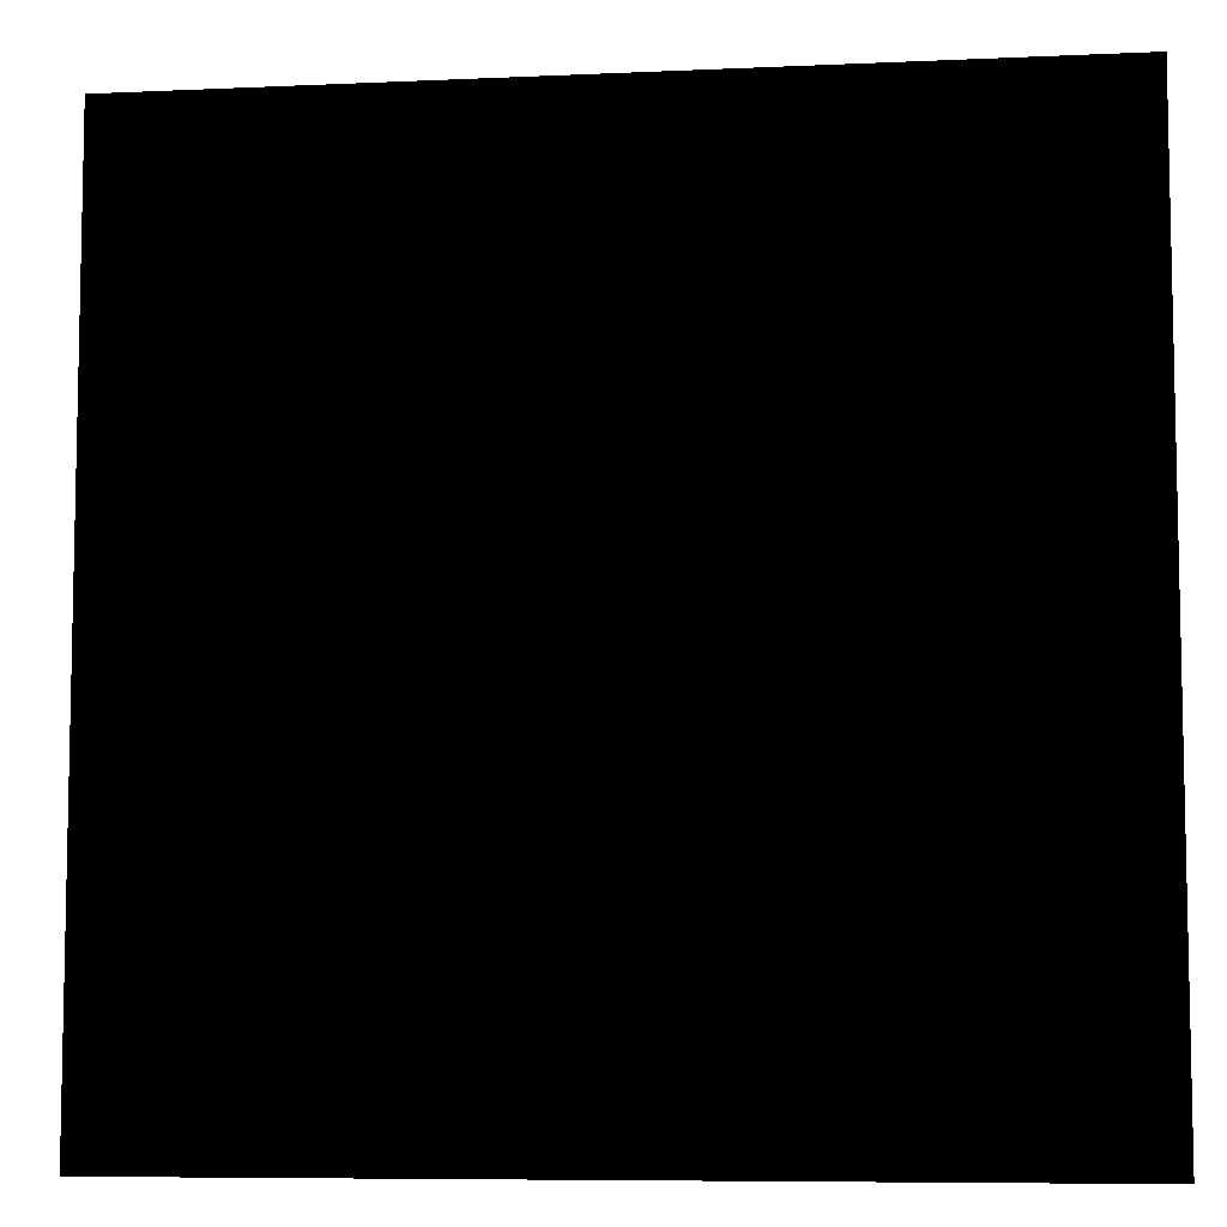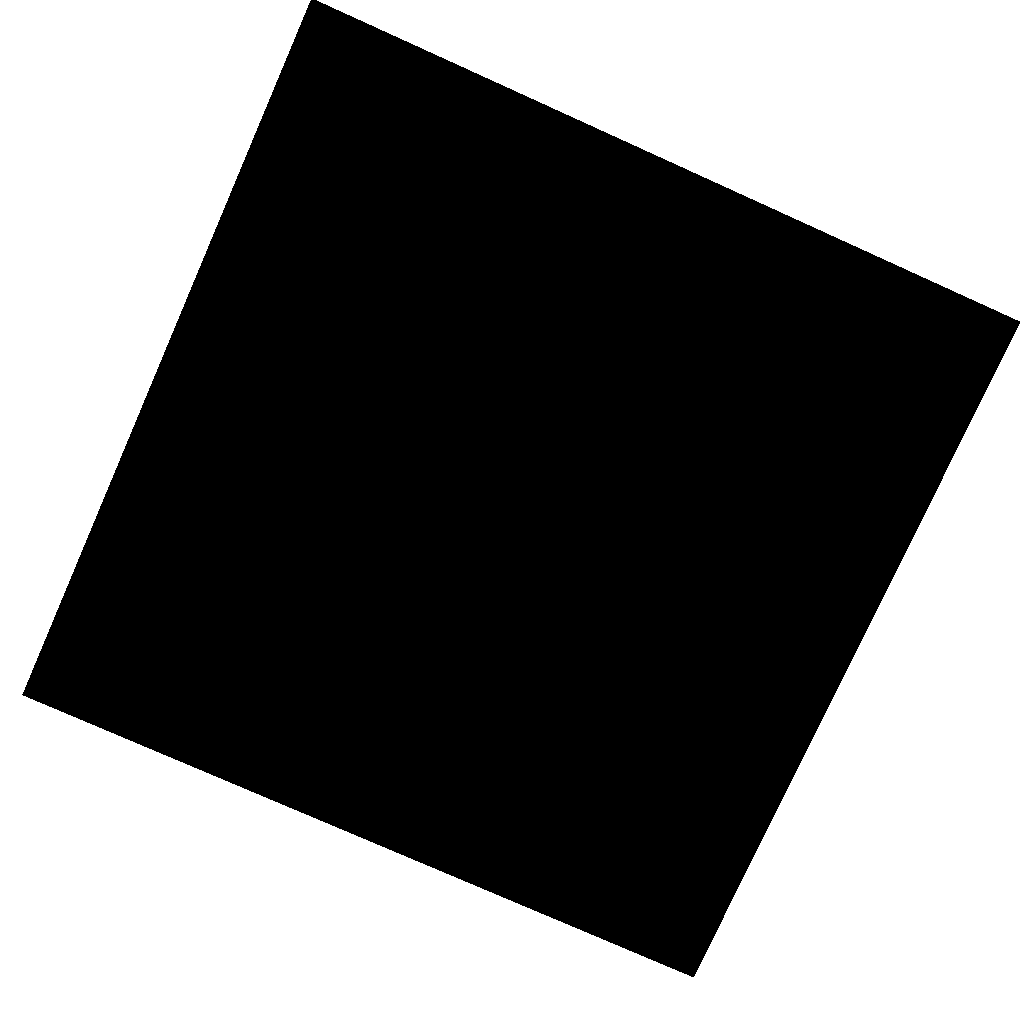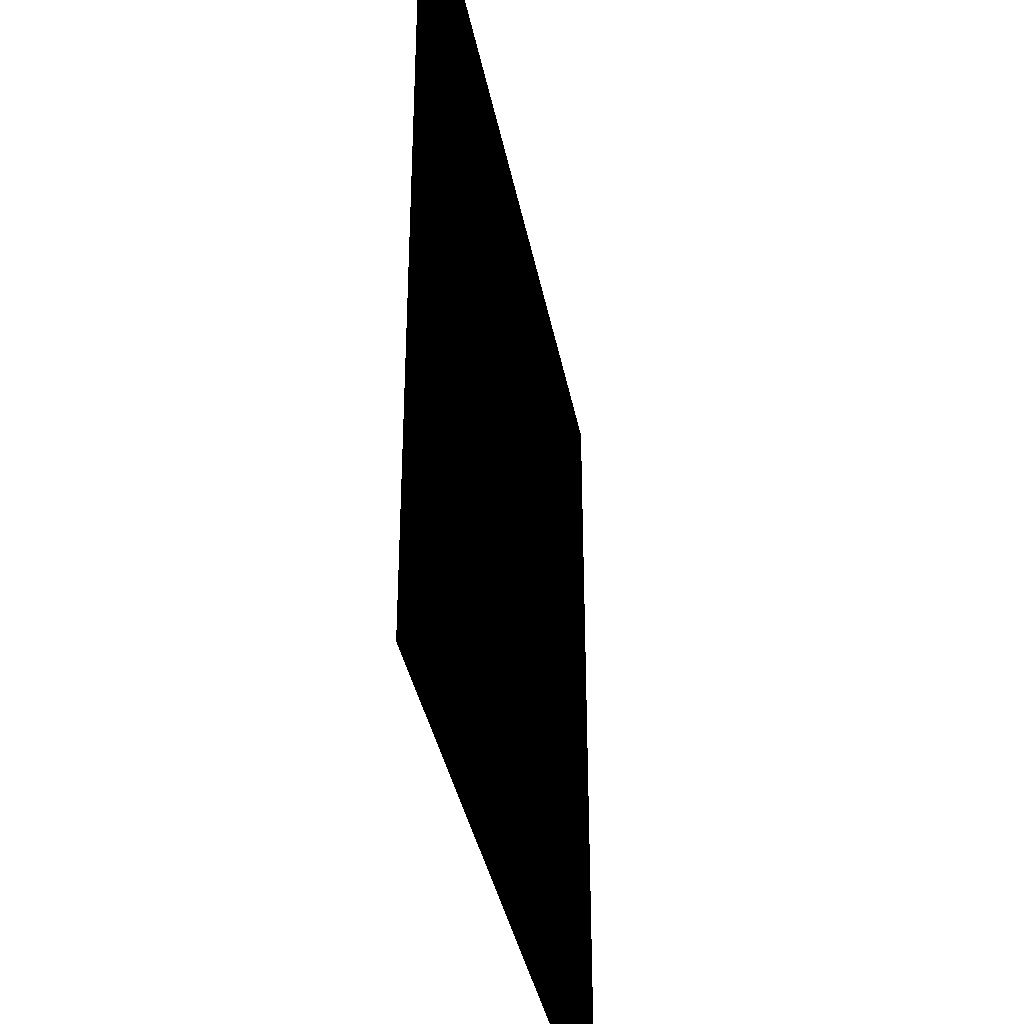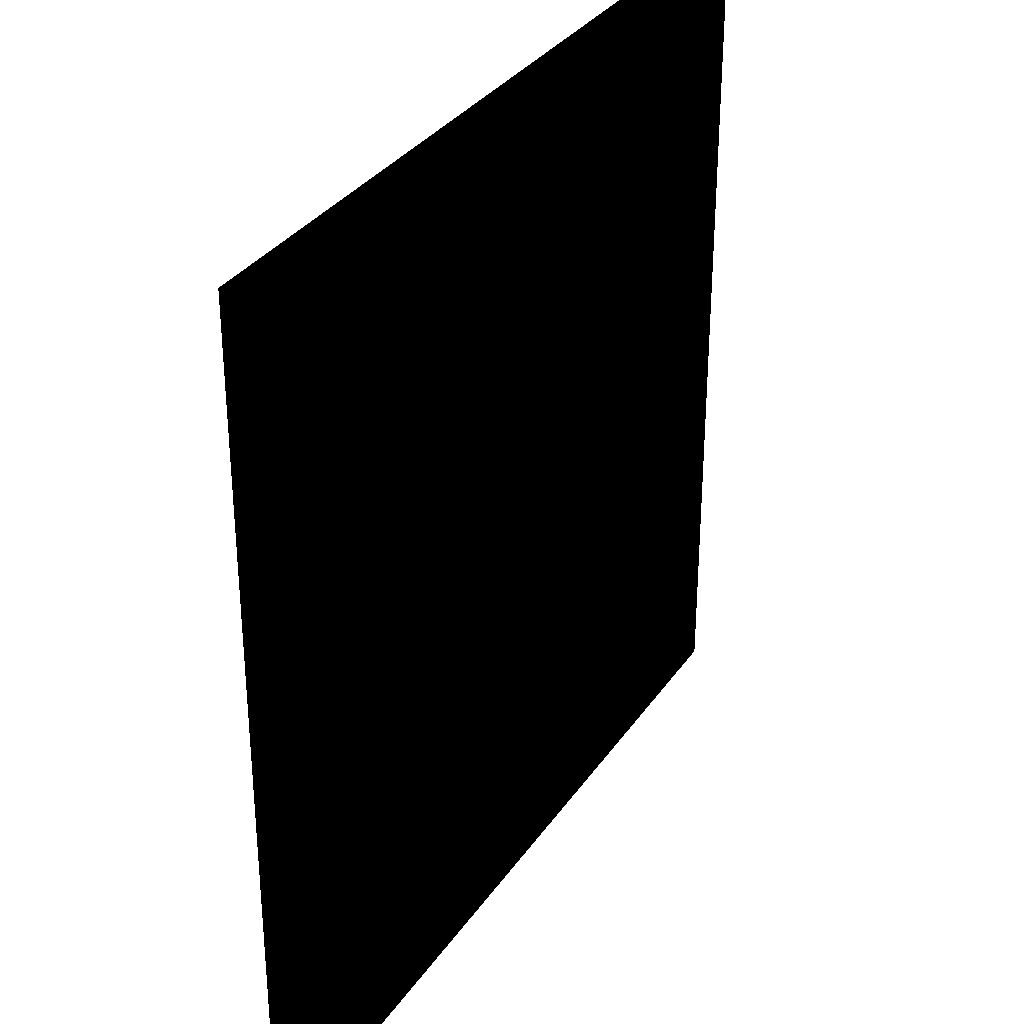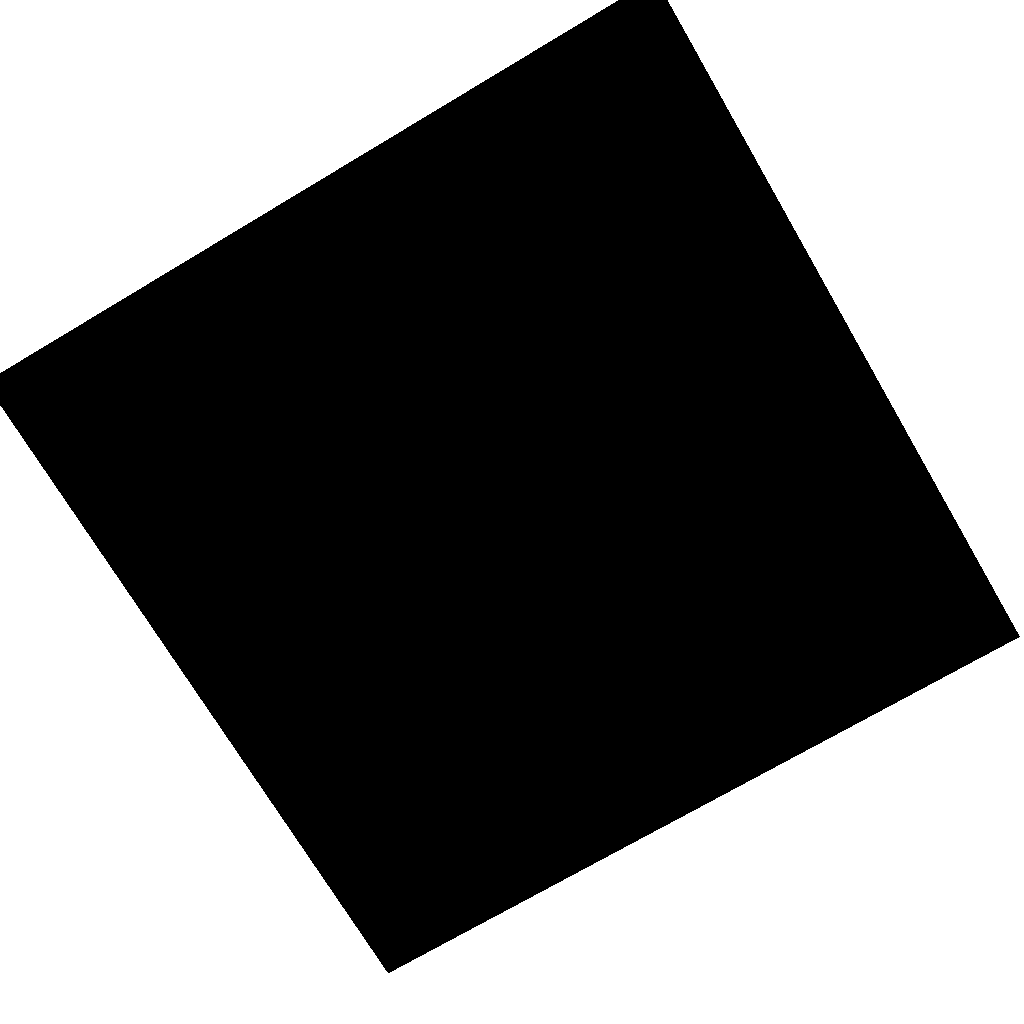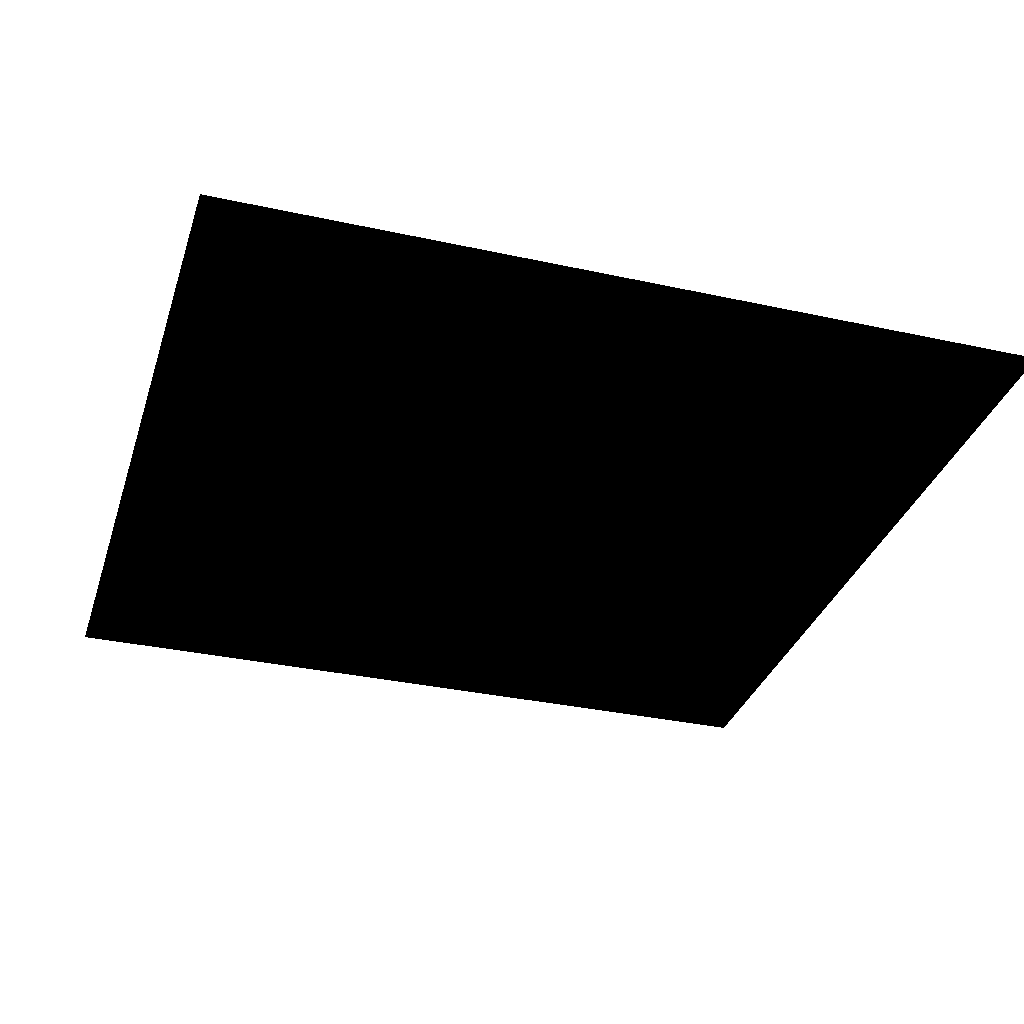
<metadata>
{"format":"obj","ext":"obj","renderer":"f3d","projection":"perspective","resolution":1024,"background":"white","views":[{"elev":-7.5,"azim":-172.7,"up":"+Y"},{"elev":-78.2,"azim":65.9,"up":"+Z"},{"elev":-37.0,"azim":100.7,"up":"+Y"},{"elev":32.7,"azim":118.9,"up":"+Y"},{"elev":-73.1,"azim":-149.4,"up":"+Z"},{"elev":-33.1,"azim":73.2,"up":"+Z"}]}
</metadata>
<code>
g Dungeon_Square
v -0.4999 -0.4999 0.0005044
v -0.4999 0.4999 0.0005044
v 0.4999 0.4999 0.0005044
v 0.4999 -0.4999 0.0005044
v 0.4999 -0.4999 0.0005044
v -0.4999 -0.4999 0.0005044
v -0.516 -0.516 0.0005044
v 0.516 -0.516 0.0005044
v -0.516 0.516 0.0005044
v -0.4999 0.4999 0.0005044
v 0.516 0.516 0.0005044
v 0.4999 0.4999 0.0005044
f 3 2 1
f 4 3 1
f 7 6 5
f 8 7 5
f 7 9 6
f 9 10 6
f 9 11 10
f 11 12 10
f 8 5 12
f 11 8 12

</code>
